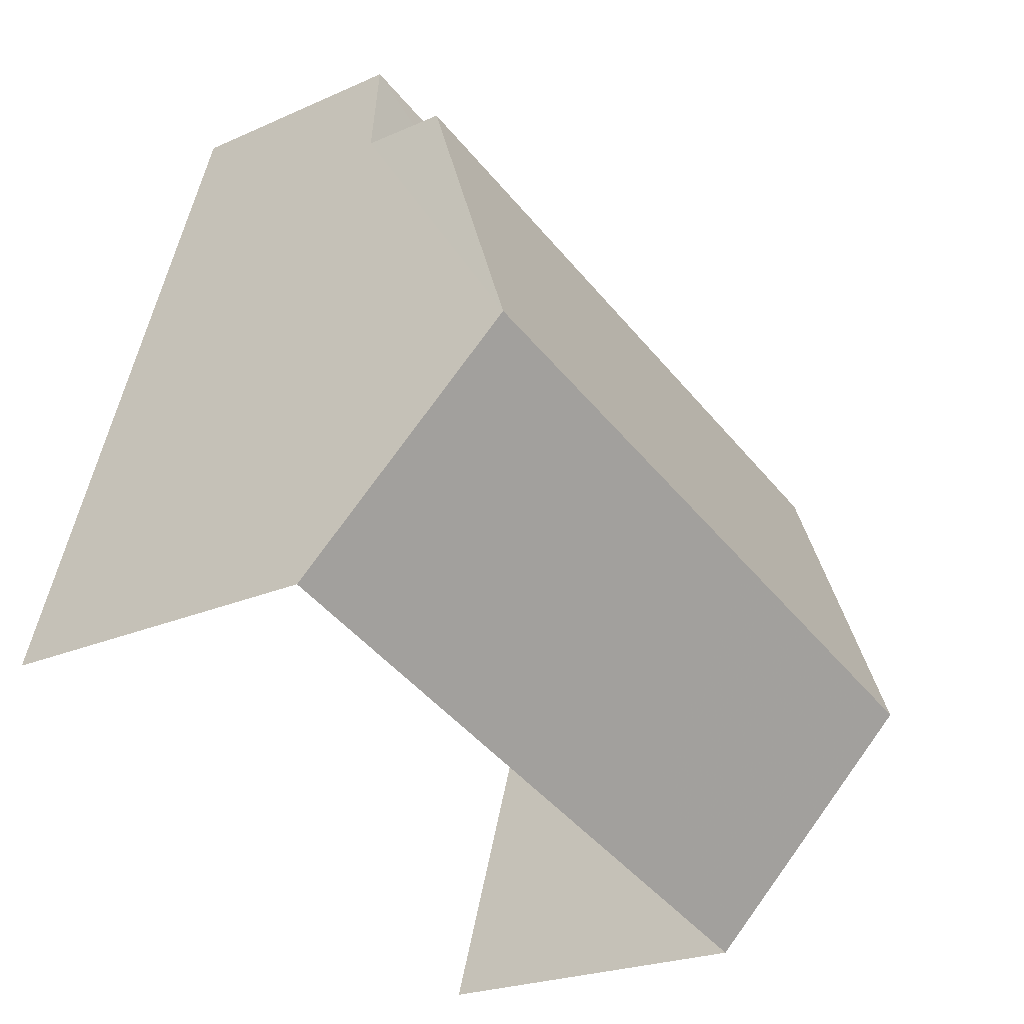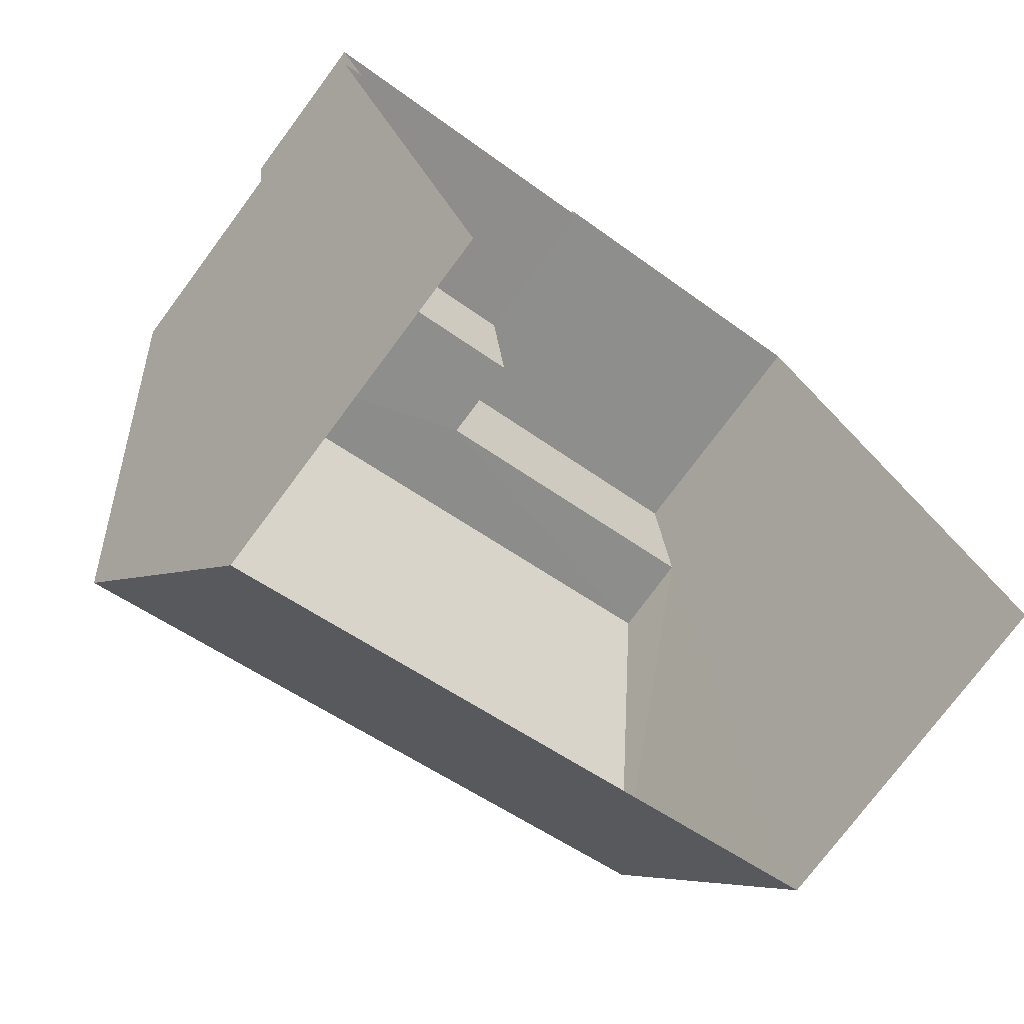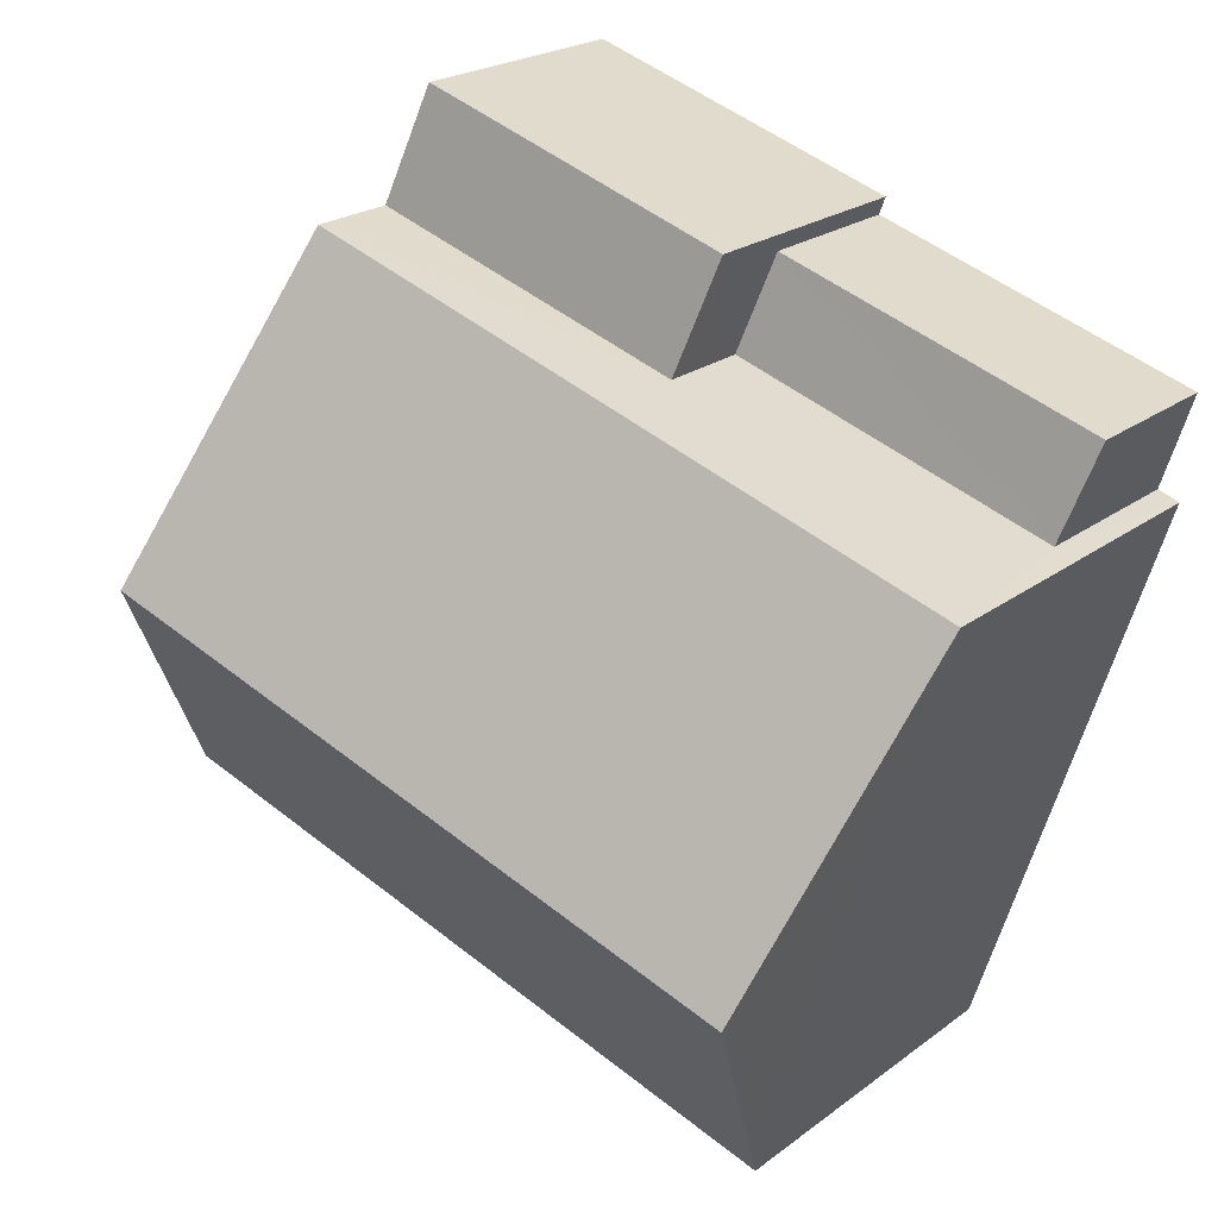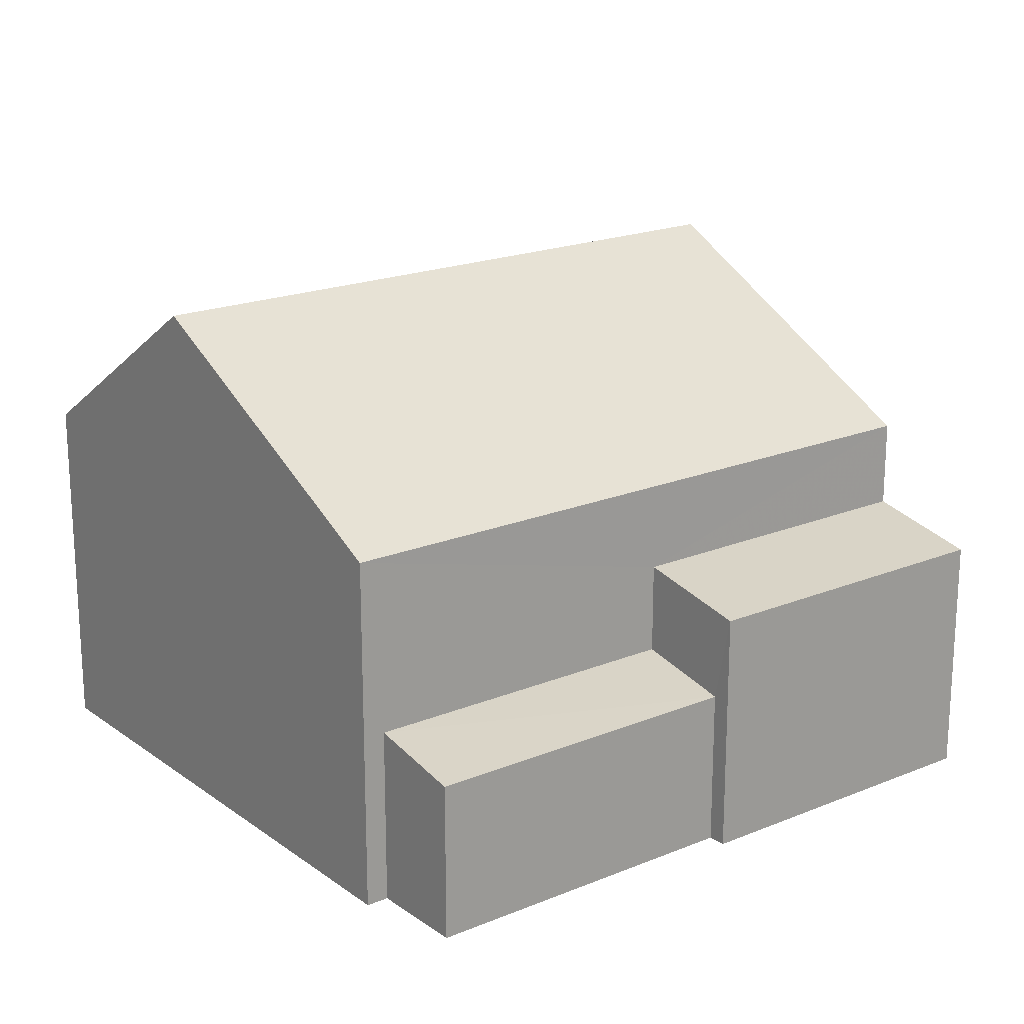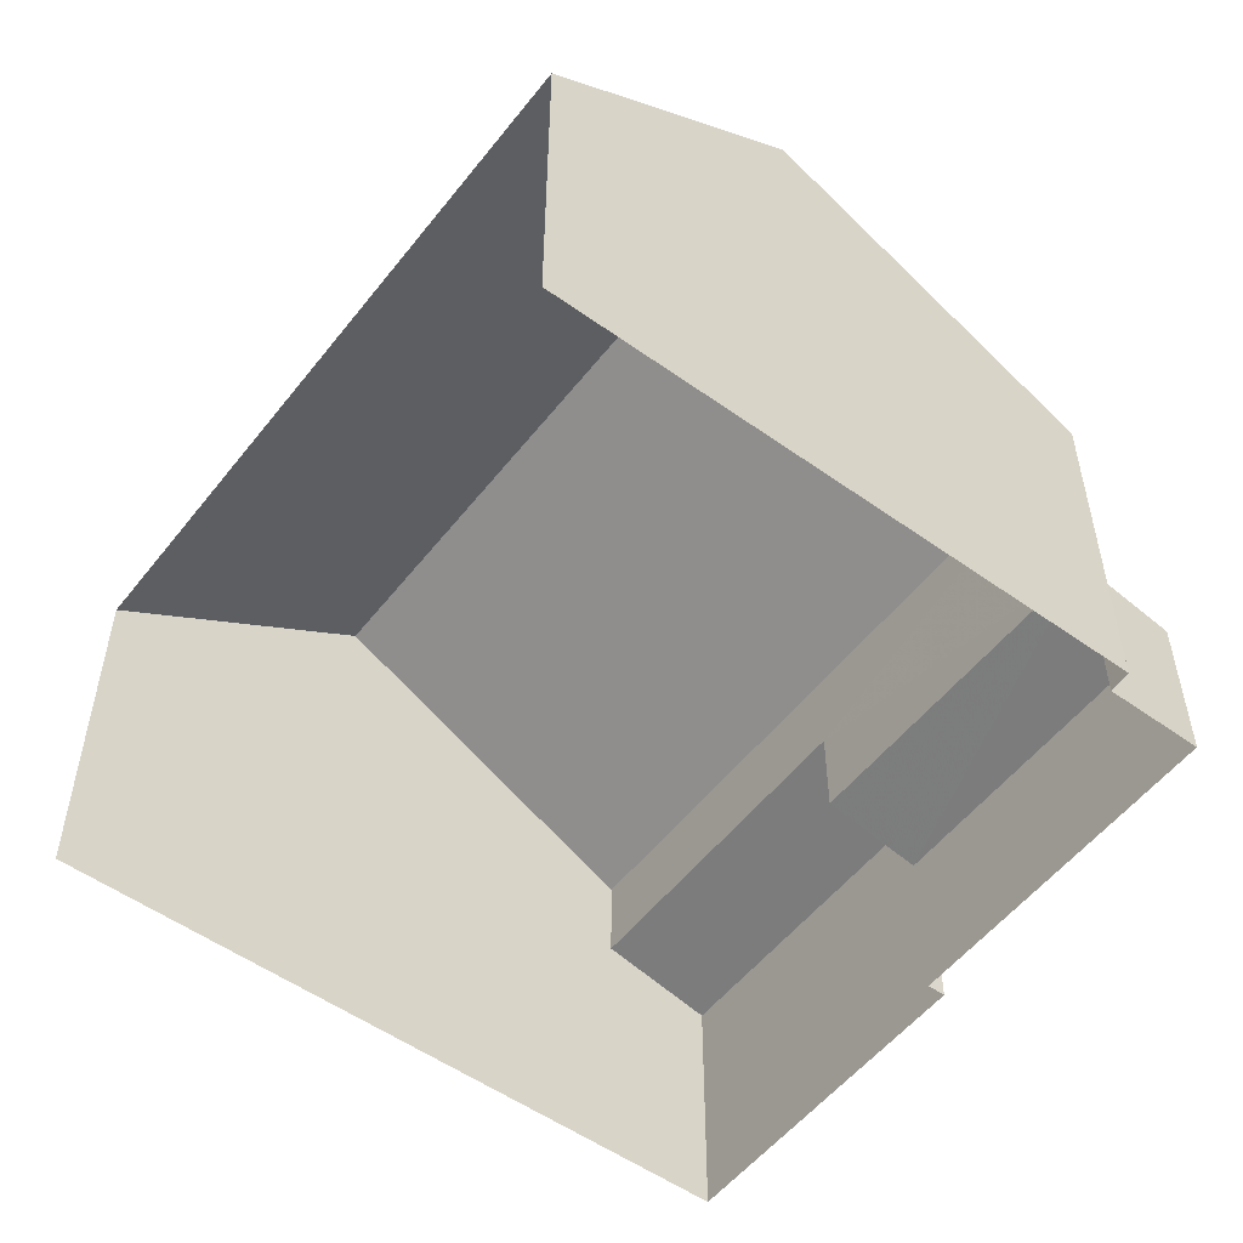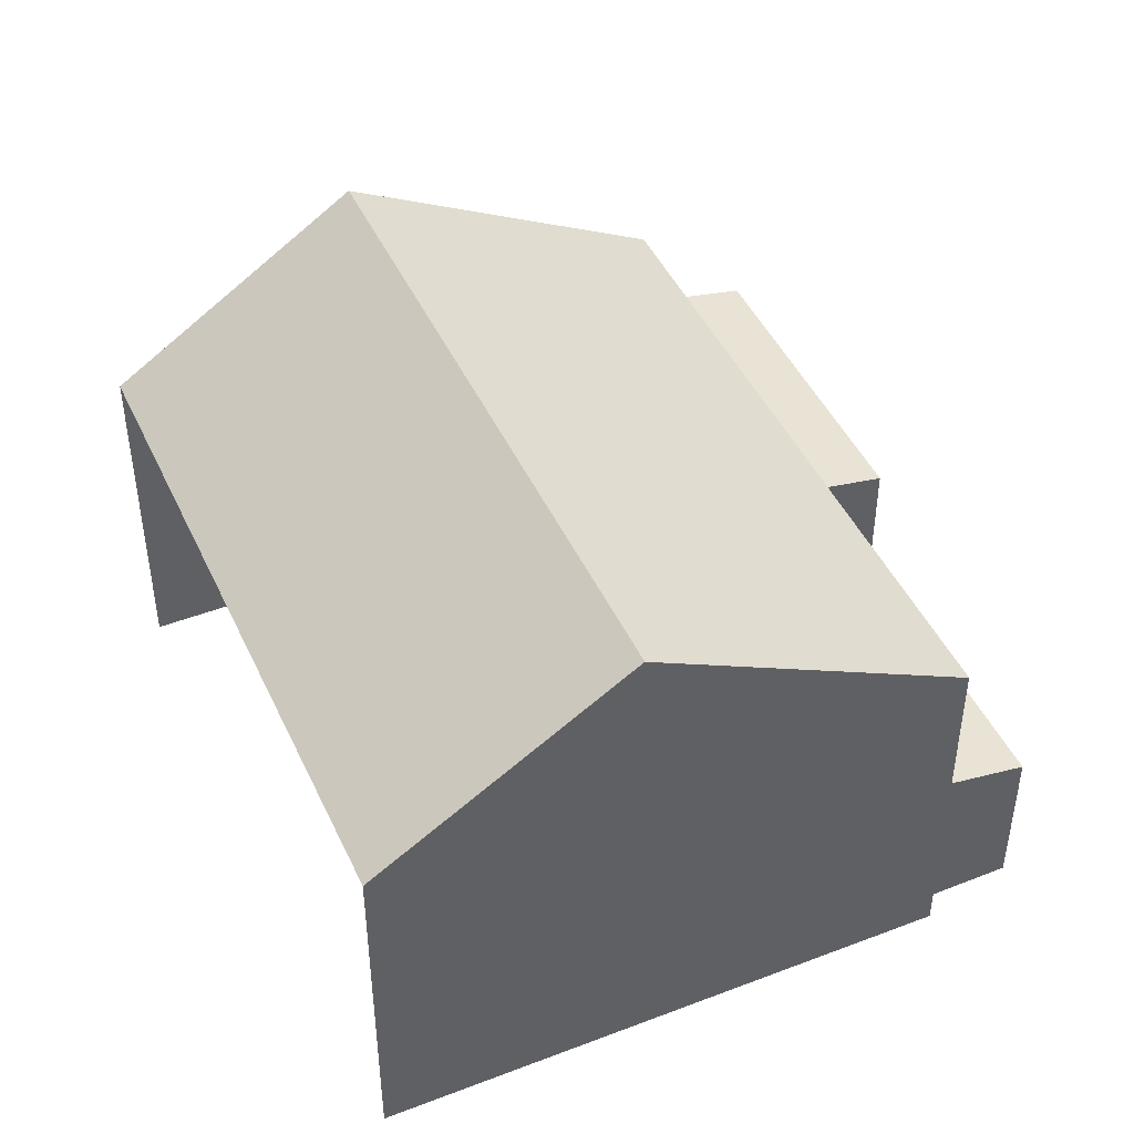
<metadata>
{"format":"obj","ext":"obj","renderer":"f3d","projection":"perspective","resolution":1024,"background":"white","views":[{"elev":-22.4,"azim":-51.9,"up":"+Y"},{"elev":-75.6,"azim":143.3,"up":"+Y"},{"elev":22.0,"azim":37.9,"up":"+Y"},{"elev":19.5,"azim":124.8,"up":"+Z"},{"elev":-53.6,"azim":35.0,"up":"+Z"},{"elev":45.5,"azim":48.4,"up":"+Z"}]}
</metadata>
<code>
v -2.242e+05 -1.281e+05 14.38
v -2.242e+05 -1.281e+05 14.38
v -2.242e+05 -1.281e+05 14.38
v -2.242e+05 -1.281e+05 14.38
v -2.242e+05 -1.281e+05 14.38
v -2.242e+05 -1.281e+05 14.38
v -2.242e+05 -1.281e+05 14.38
v -2.242e+05 -1.281e+05 14.38
v -2.242e+05 -1.281e+05 21.31
v -2.242e+05 -1.281e+05 19.1
v -2.242e+05 -1.281e+05 21.31
v -2.242e+05 -1.281e+05 19.1
v -2.242e+05 -1.281e+05 17.95
v -2.242e+05 -1.281e+05 17.65
v -2.242e+05 -1.281e+05 17.65
v -2.242e+05 -1.281e+05 17.95
v -2.242e+05 -1.281e+05 19.1
v -2.242e+05 -1.281e+05 19.1
v -2.242e+05 -1.281e+05 16.49
v -2.242e+05 -1.281e+05 16.73
v -2.242e+05 -1.281e+05 16.49
v -2.242e+05 -1.281e+05 16.73
f 1 2 3
f 3 4 1
f 1 5 2
f 6 5 7
f 8 7 1
f 7 5 1
f 18 2 5
f 17 18 5
f 9 10 11
f 9 12 10
f 13 14 15
f 16 13 15
f 11 17 9
f 11 18 17
f 19 20 21
f 19 22 20
f 6 7 20
f 6 20 12
f 12 13 10
f 13 16 10
f 20 22 13
f 20 13 12
f 19 21 8
f 1 19 8
f 18 11 16
f 18 16 2
f 11 10 16
f 2 16 3
f 3 16 15
f 15 4 3
f 15 14 4
f 7 8 21
f 20 7 21
f 17 5 12
f 17 12 9
f 5 6 12
f 1 4 19
f 4 14 19
f 19 14 22
f 14 13 22

</code>
